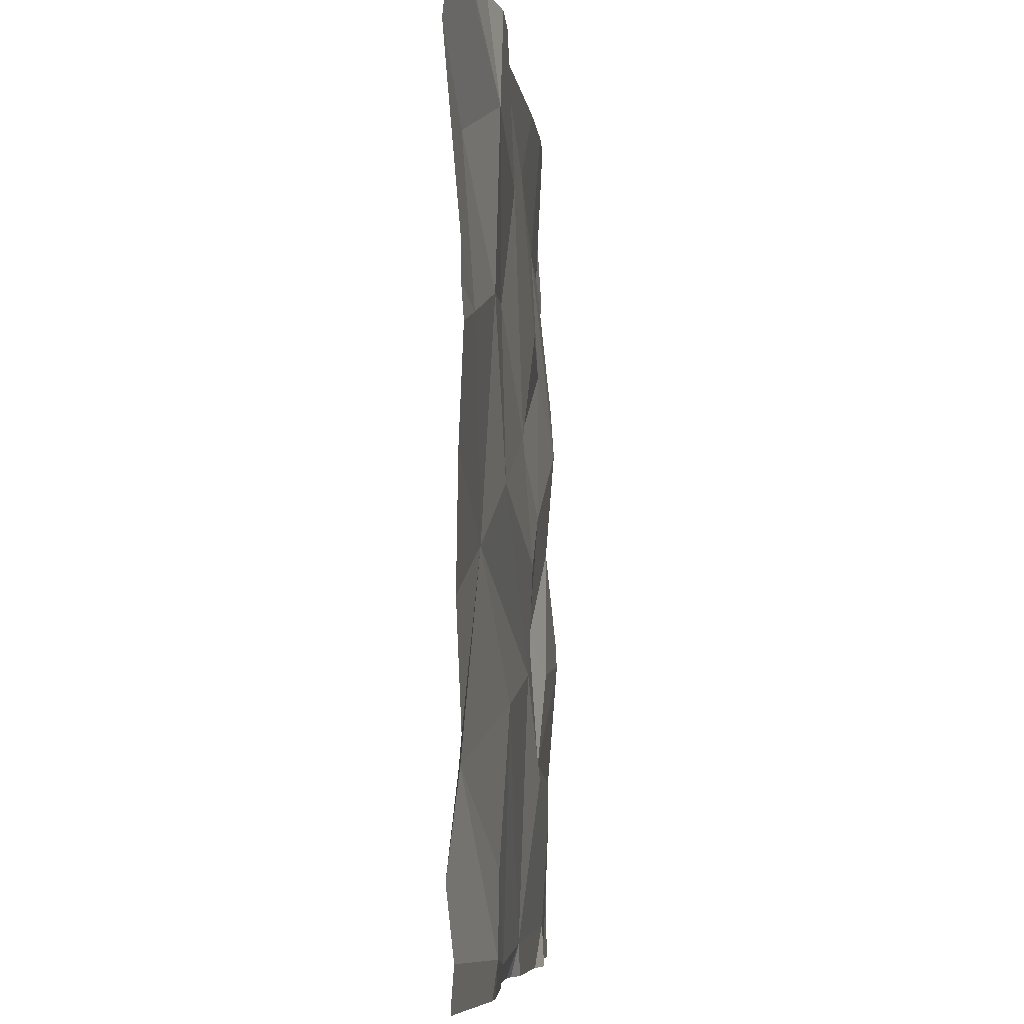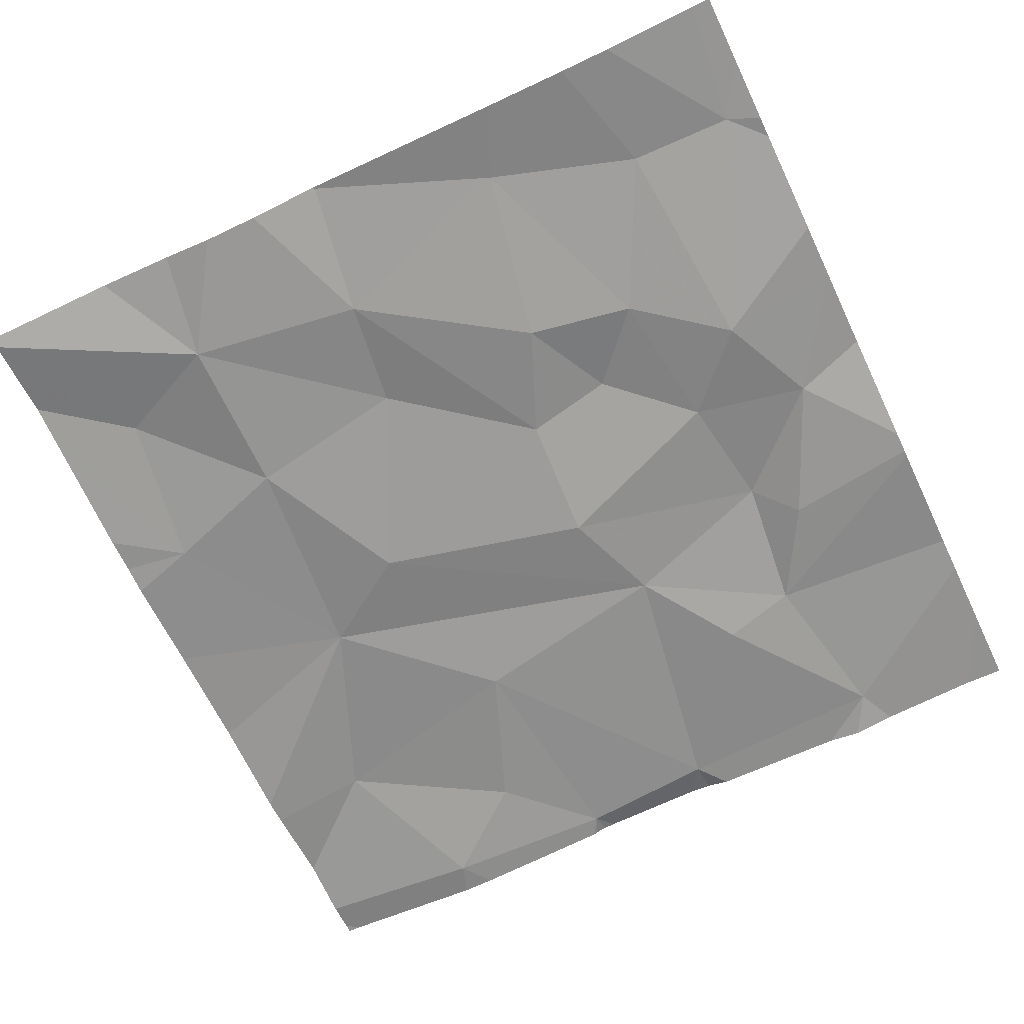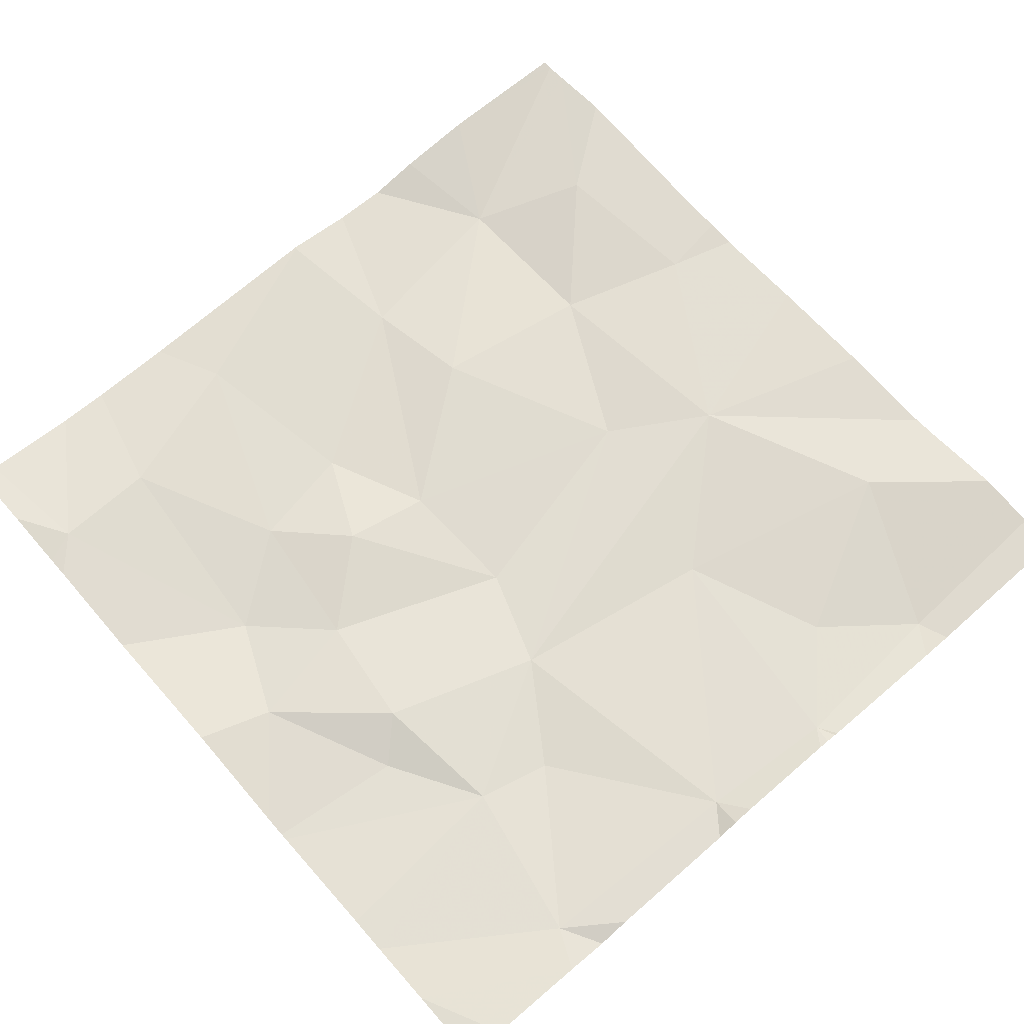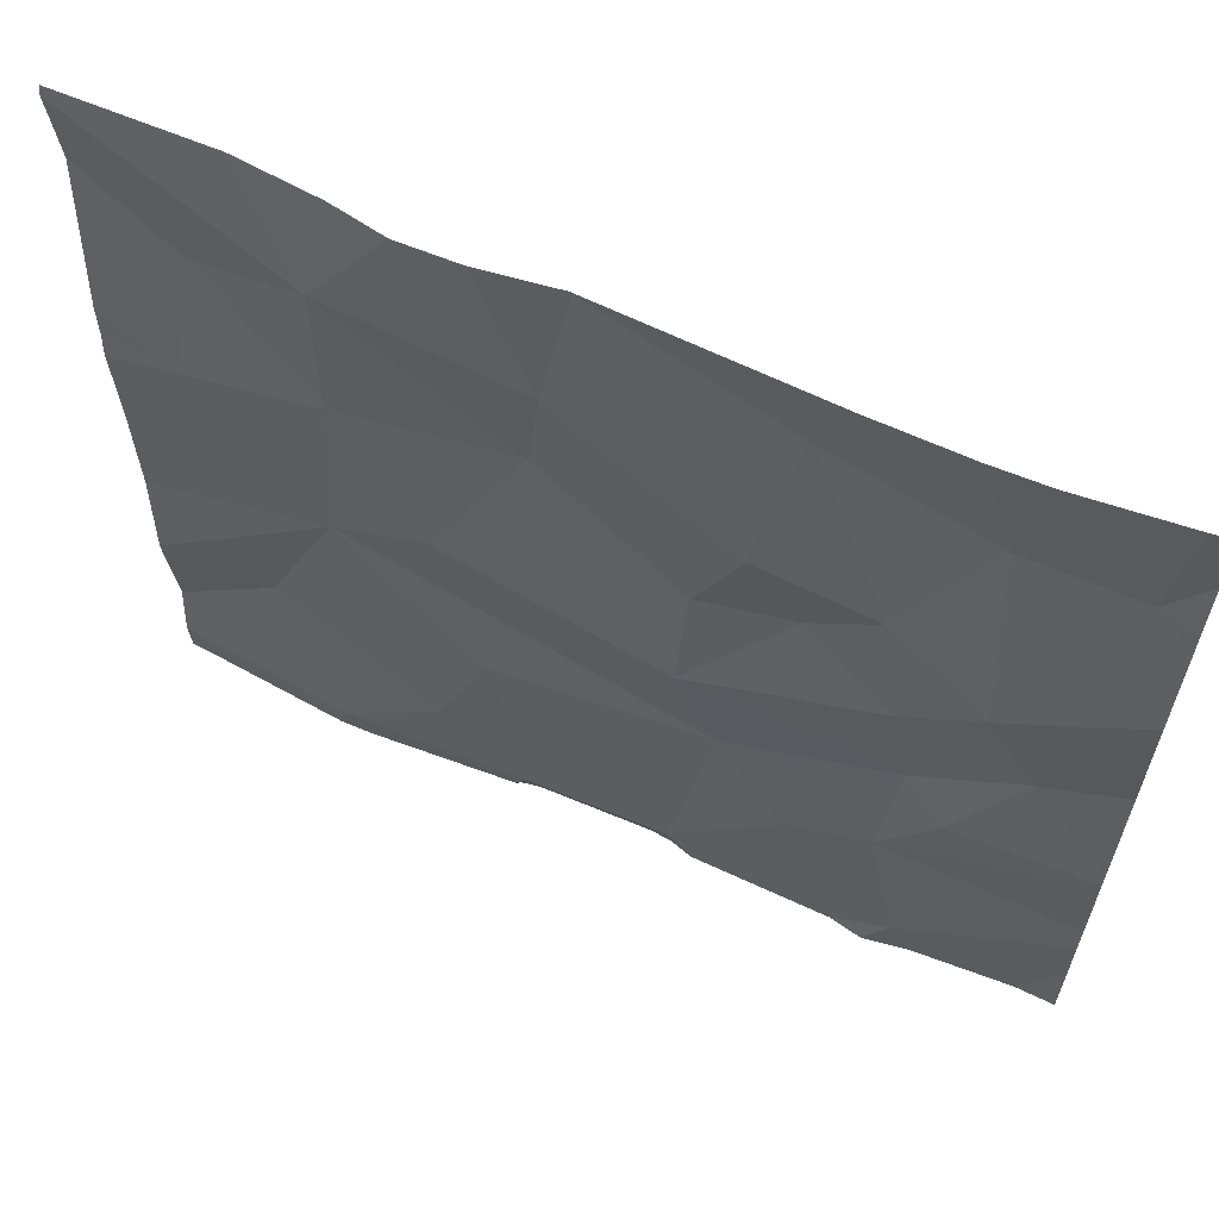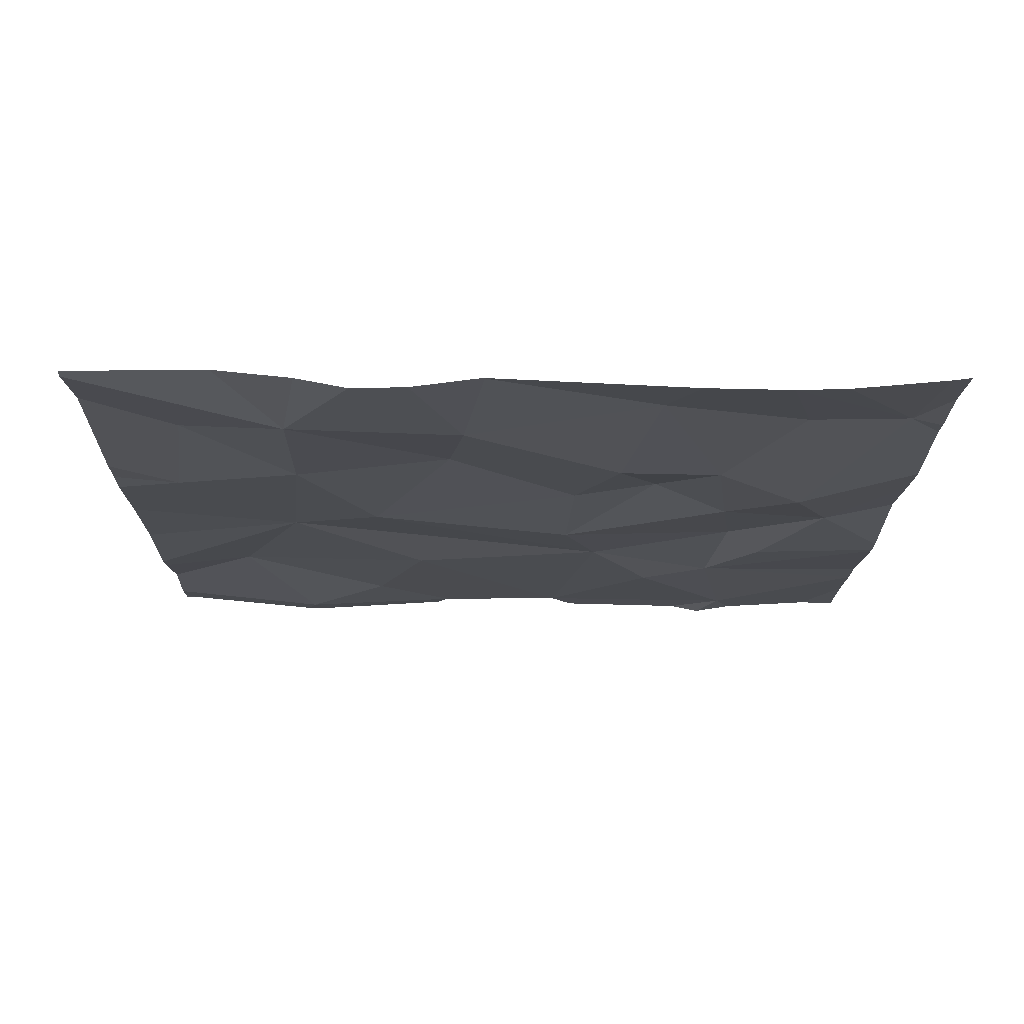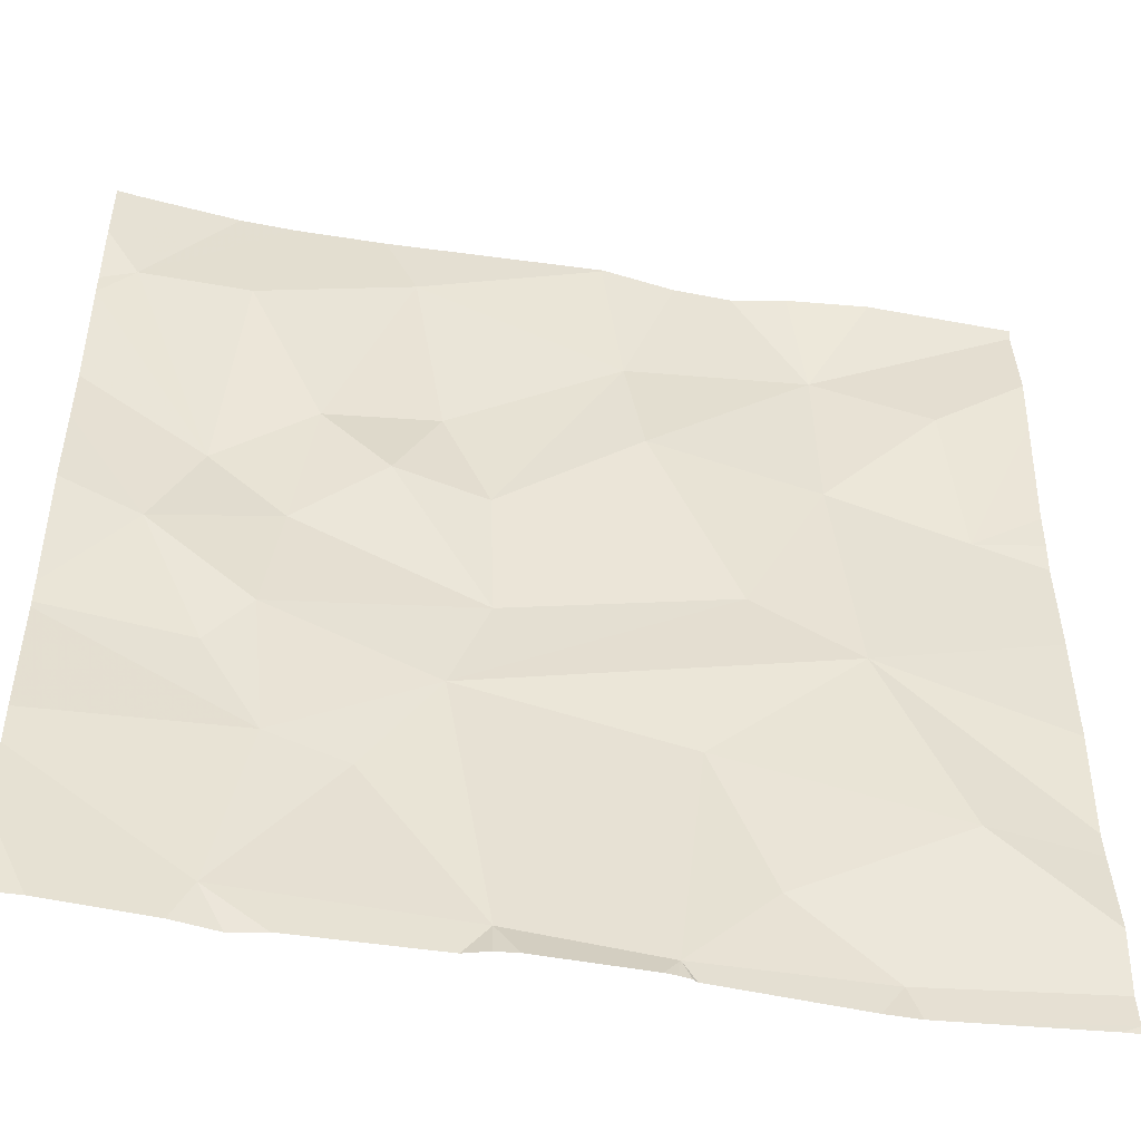
<metadata>
{"format":"obj","ext":"obj","renderer":"f3d","projection":"perspective","resolution":1024,"background":"white","views":[{"elev":-7.1,"azim":95.0,"up":"+Y"},{"elev":-66.8,"azim":-154.5,"up":"+Z"},{"elev":66.8,"azim":-41.1,"up":"+Z"},{"elev":63.2,"azim":-156.1,"up":"+Y"},{"elev":-16.4,"azim":179.5,"up":"+Z"},{"elev":-48.3,"azim":-11.2,"up":"+Y"}]}
</metadata>
<code>
v -144 195.9 483.5
v -143.8 195.9 483.5
v -143.8 196.9 483.5
v -143.9 196.9 483.5
v -144.3 195.9 483.5
v -144.1 196.9 483.5
v -143.6 196.9 483.5
v -143.8 196.9 483.5
v -144.3 196.9 483.5
v -143.9 196.9 483.5
v -143.7 196.9 483.5
v -143.5 196.1 483.5
v -143.5 196 483.5
v -144.2 195.9 483.5
v -143.9 196.9 483.5
v -143.8 195.9 483.5
v -143.6 195.9 483.5
v -144.1 196.1 483.5
v -144 196.2 483.5
v -144.2 196.1 483.5
v -143.9 196.9 483.5
v -144.1 196.8 483.5
v -144.1 196.6 483.5
v -144.2 196.6 483.5
v -143.8 196.2 483.5
v -143.8 195.9 483.5
v -143.7 195.9 483.5
v -143.7 196.3 483.5
v -143.9 195.9 483.5
v -144 195.9 483.5
v -144 195.9 483.5
v -143.7 196 483.5
v -143.5 196.5 483.5
v -143.7 196.6 483.5
v -143.6 196.7 483.5
v -143.8 196.4 483.5
v -144.3 196.4 483.5
v -143.5 195.9 483.5
v -143.5 196.1 483.5
v -144.4 196.7 483.5
v -144.3 196.7 483.5
v -144.3 196.5 483.5
v -143.6 196.1 483.5
v -143.9 196.7 483.5
v -143.9 196.6 483.5
v -144 196.5 483.5
v -144.1 196.5 483.5
v -144.2 196.4 483.5
v -144.2 196.3 483.5
v -143.9 196.9 483.5
v -144 196.3 483.5
v -143.5 196.3 483.5
v -143.5 196.4 483.5
v -143.7 196.7 483.5
v -144.3 196.2 483.5
v -143.6 195.9 483.5
v -143.8 195.9 483.5
v -143.5 195.9 483.5
v -144.4 196 483.5
v -144.2 196.9 483.5
v -144.4 196.1 483.5
v -144.4 196.1 483.5
v -144.4 196.2 483.5
v -144.4 196.4 483.5
v -144.4 196.5 483.5
v -144.4 196.7 483.5
v -144.4 196.6 483.5
v -144.4 196.7 483.5
v -144.4 196.8 483.5
v -144.4 196.3 483.5
v -144.4 196.3 483.5
v -143.5 196.8 483.5
v -143.5 196.7 483.5
v -143.5 196.8 483.5
v -143.5 196.8 483.5
v -143.5 196.5 483.5
v -143.5 196.6 483.5
v -143.5 196.5 483.5
v -144.2 195.9 483.5
v -144 195.9 483.5
v -144.2 195.9 483.5
v -143.5 195.9 483.5
v -144.4 195.9 483.5
v -144.4 195.9 483.5
v -143.5 195.9 483.5
v -144.4 196.9 483.5
v -144.4 196.9 483.5
v -143.5 196.9 483.5
v -143.5 196.9 483.5
f 29 1 30
f 87 69 86
f 86 40 9
f 59 14 61
f 17 2 16
f 15 50 8
f 10 50 15
f 7 54 75
f 80 14 81
f 80 1 14
f 18 1 19
f 74 35 72
f 23 22 24
f 1 25 19
f 17 32 2
f 34 33 35
f 36 19 28
f 73 33 77
f 61 20 62
f 41 40 42
f 32 43 25
f 45 44 46
f 48 47 24
f 37 49 48
f 44 50 22
f 42 40 66
f 1 2 25
f 25 43 28
f 46 51 36
f 42 37 48
f 42 48 24
f 41 24 22
f 8 44 3
f 54 44 45
f 2 32 25
f 46 36 45
f 79 14 5
f 49 51 48
f 49 55 20
f 43 17 38
f 39 43 12
f 54 34 35
f 34 54 45
f 51 19 36
f 46 23 47
f 58 17 56
f 17 43 32
f 19 25 28
f 72 33 73
f 11 54 7
f 23 46 44
f 36 34 45
f 54 35 74
f 22 23 44
f 56 17 27
f 23 24 47
f 55 49 37
f 42 24 41
f 1 18 14
f 14 18 20
f 55 37 70
f 65 42 67
f 49 20 19
f 31 1 80
f 72 35 33
f 51 46 47
f 33 28 53
f 28 33 34
f 27 17 16
f 63 55 71
f 51 47 48
f 19 20 18
f 28 34 36
f 19 51 49
f 60 22 6
f 6 50 21
f 40 41 60
f 44 54 3
f 50 44 8
f 12 43 13
f 7 75 88
f 3 54 11
f 5 59 83
f 5 14 59
f 61 14 20
f 62 20 63
f 13 43 38
f 38 17 58
f 63 20 55
f 64 37 65
f 9 40 60
f 39 28 43
f 65 37 42
f 16 2 57
f 66 40 68
f 67 42 66
f 4 50 10
f 68 40 69
f 53 28 52
f 52 28 39
f 69 40 86
f 57 2 26
f 70 37 64
f 71 55 70
f 26 2 29
f 21 50 4
f 75 54 74
f 30 1 31
f 76 33 53
f 77 33 78
f 6 22 50
f 29 2 1
f 78 33 76
f 81 14 79
f 82 58 56
f 83 59 84
f 60 41 22
f 85 58 82
f 88 75 89

</code>
